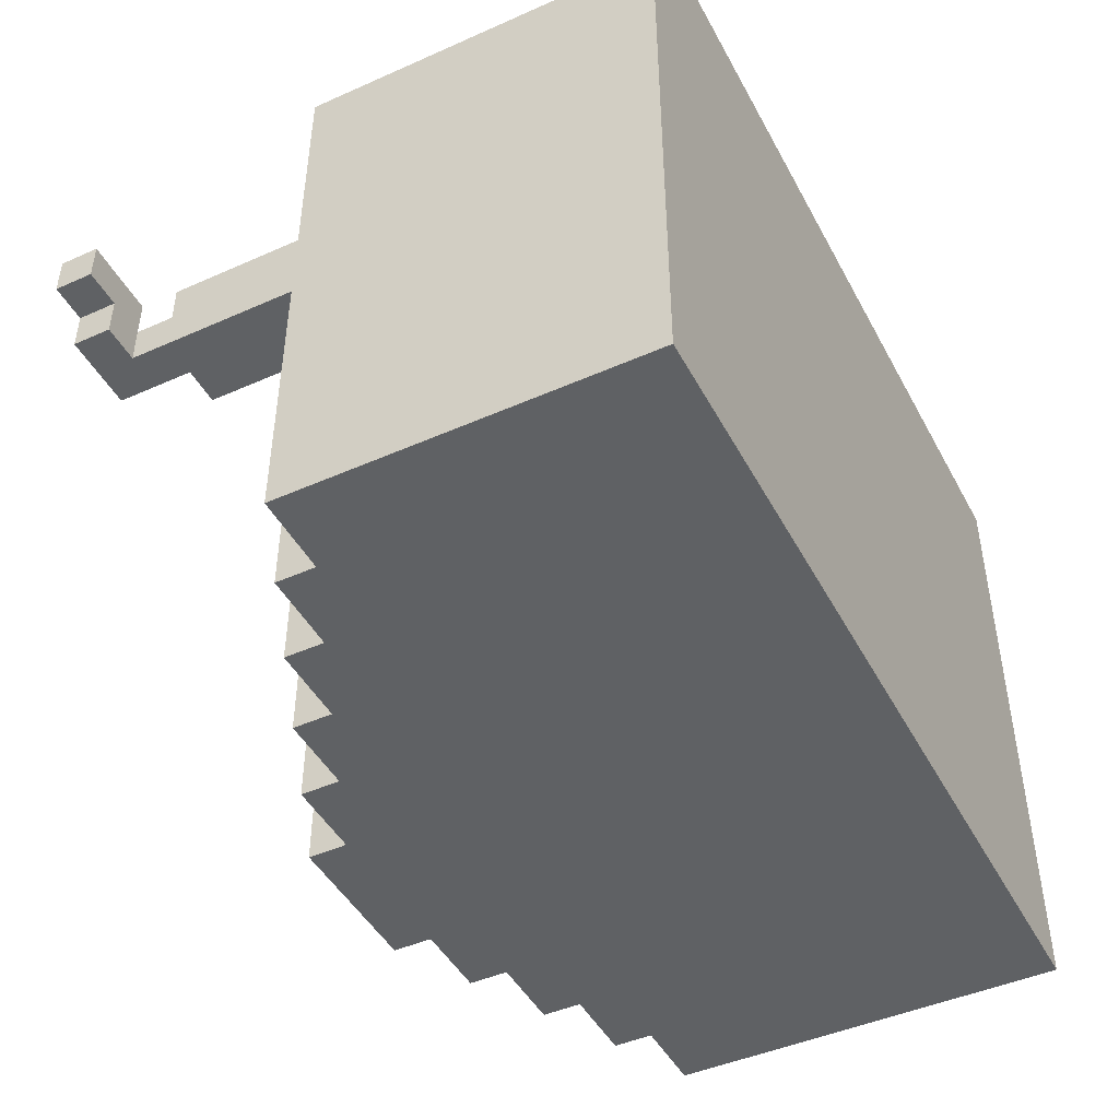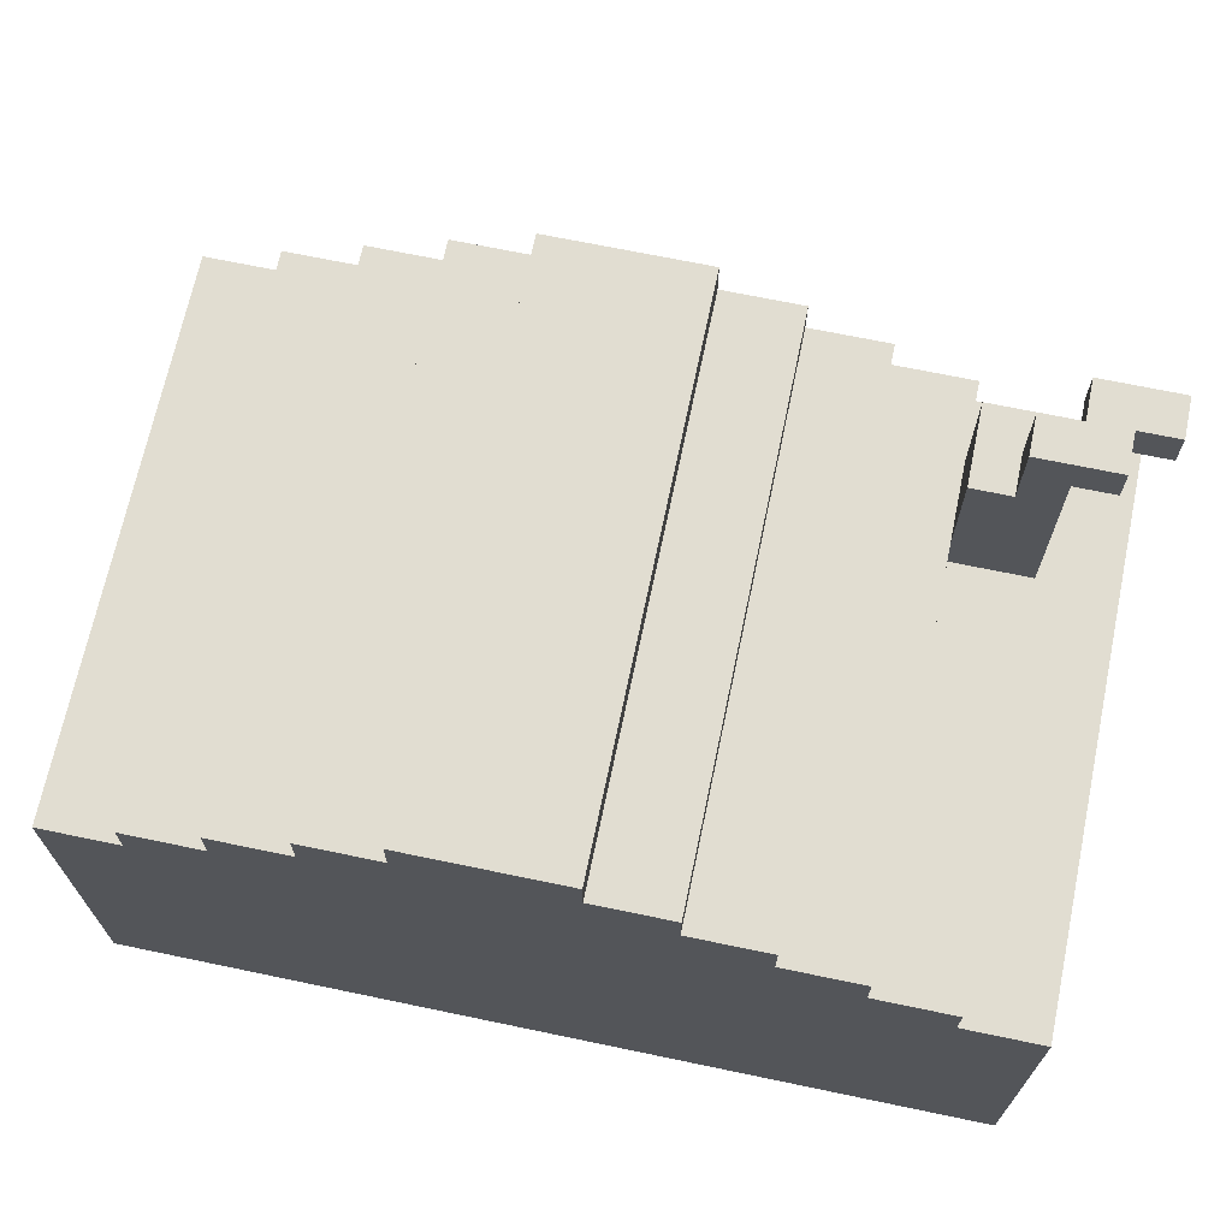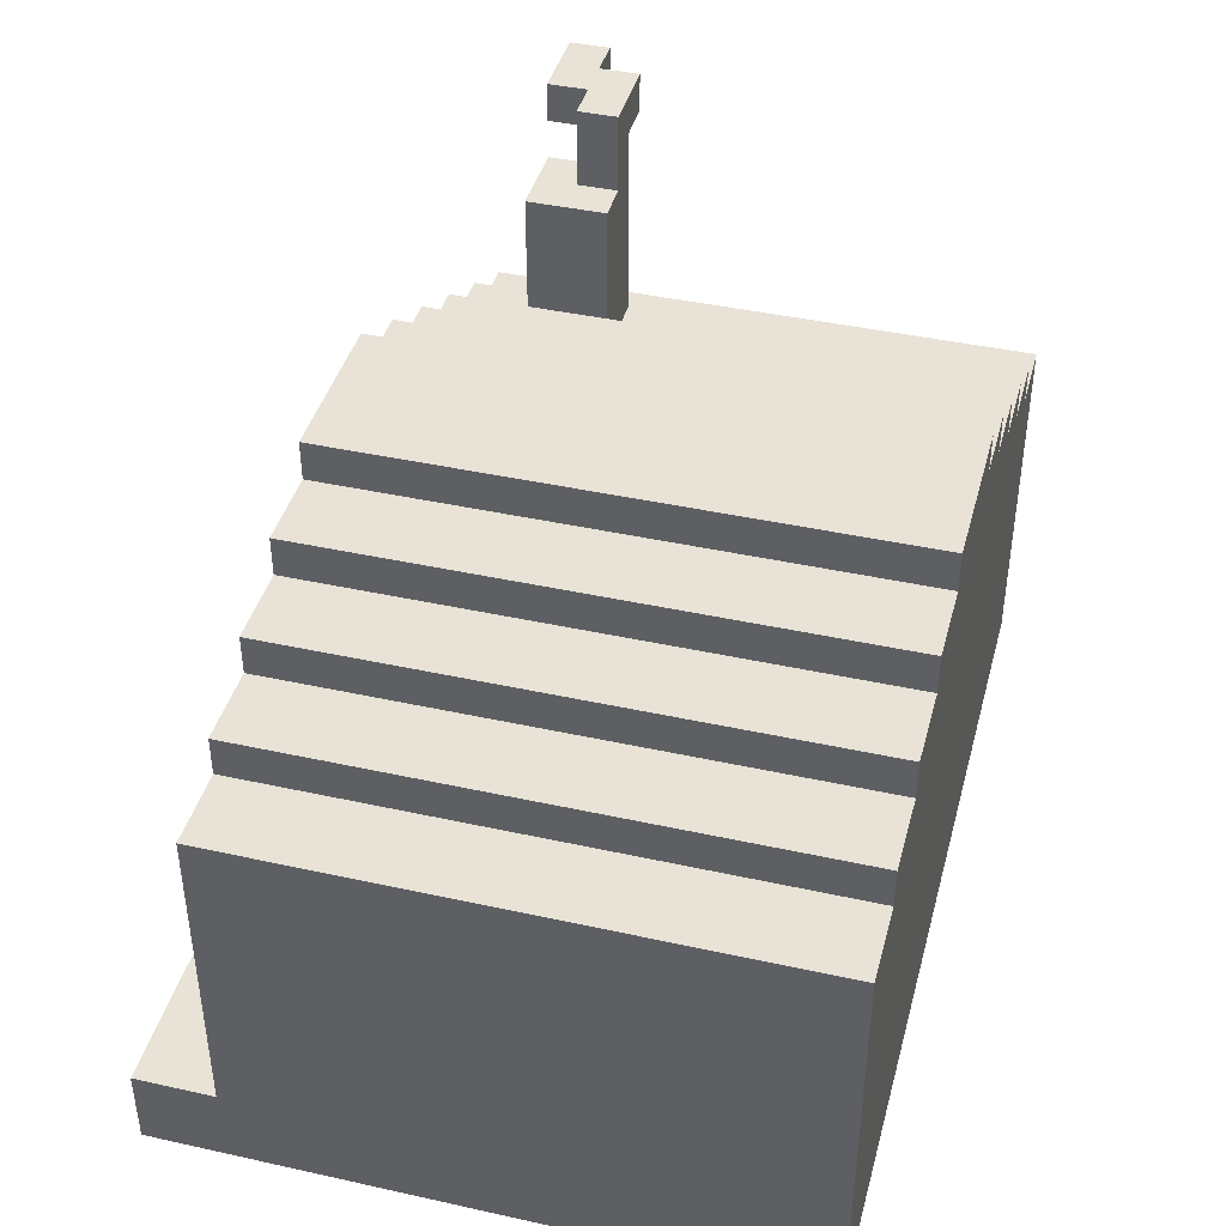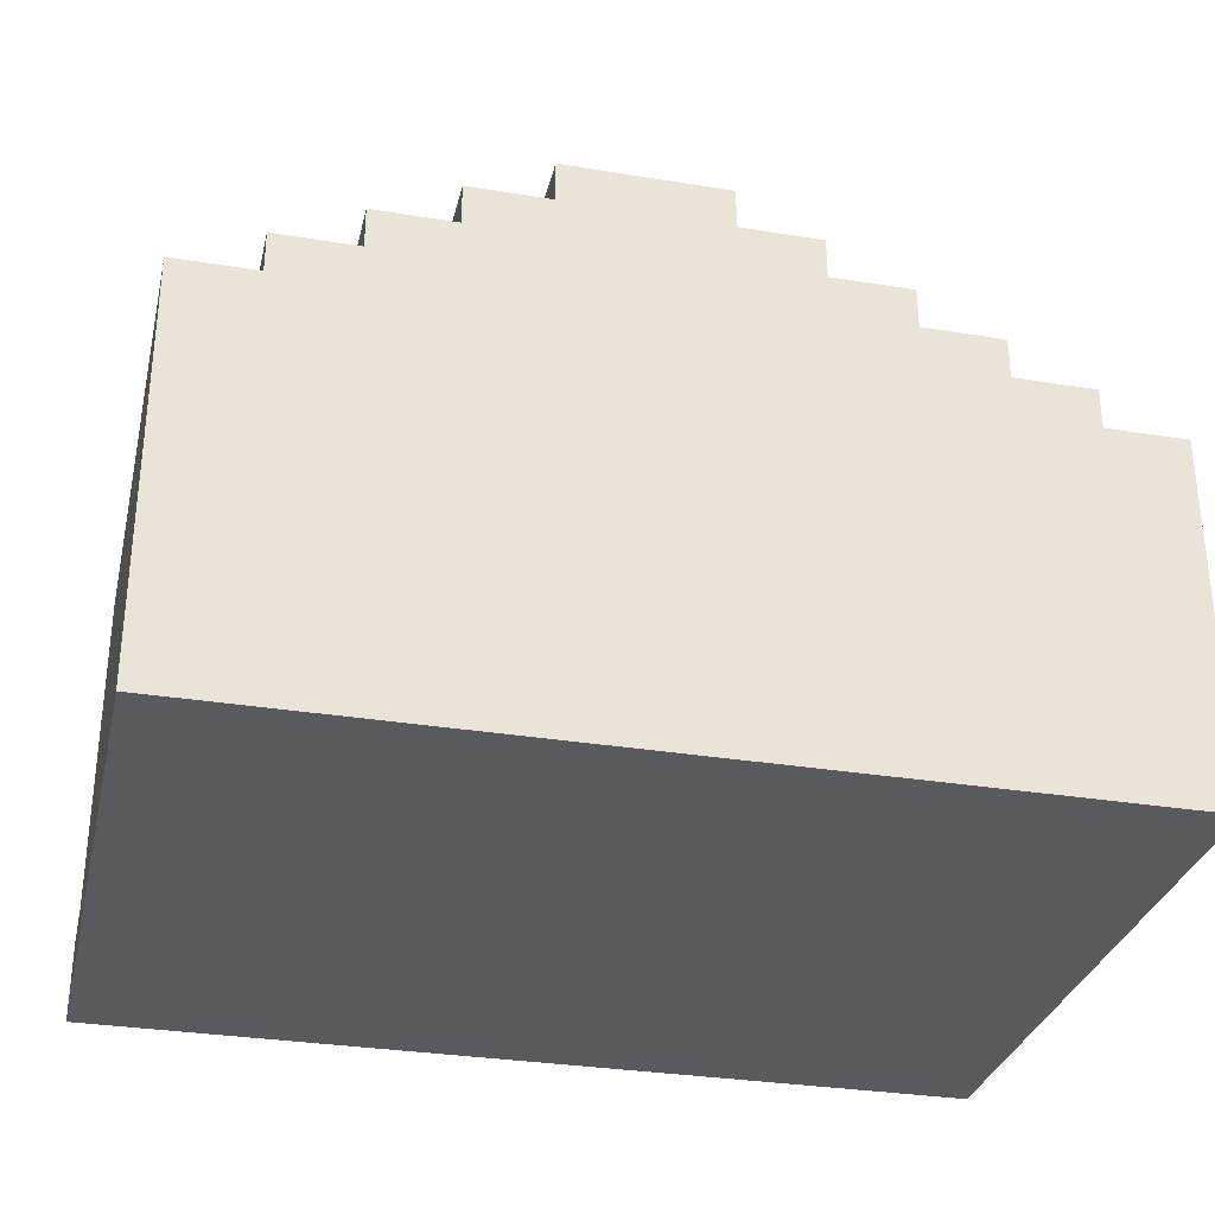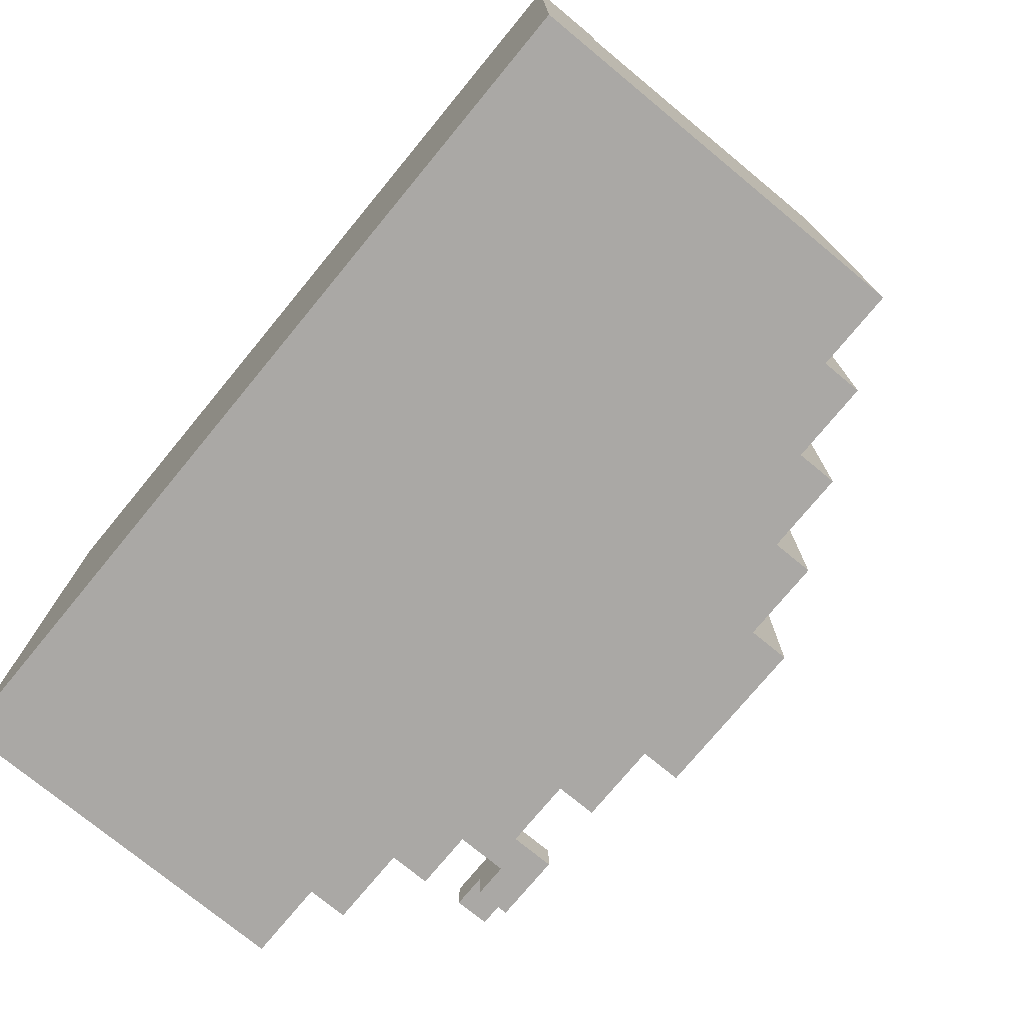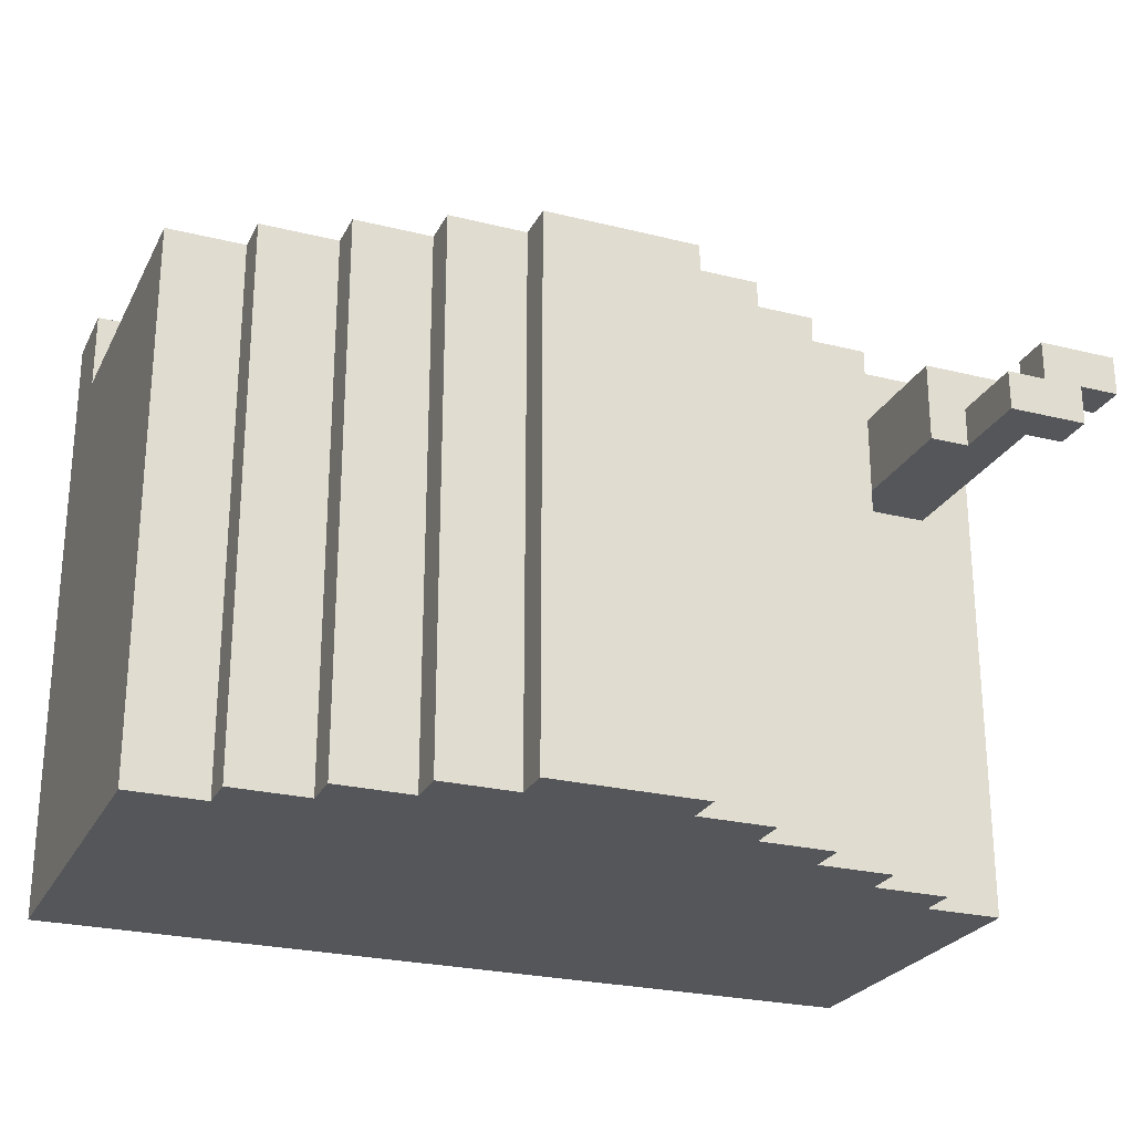
<metadata>
{"format":"obj","ext":"obj","renderer":"f3d","projection":"perspective","resolution":1024,"background":"white","views":[{"elev":-45.8,"azim":-63.0,"up":"+Z"},{"elev":68.9,"azim":-168.2,"up":"+Y"},{"elev":41.7,"azim":104.9,"up":"+Y"},{"elev":-31.2,"azim":166.9,"up":"+Y"},{"elev":-75.2,"azim":50.5,"up":"+Z"},{"elev":-25.2,"azim":158.1,"up":"+Z"}]}
</metadata>
<code>
g House
v -11 0 8
v -11 0 5
v -11 0 -8
v -11 2 8
v -11 2 6
v -11 2 5
v -11 8 6
v -11 8 -8
v -11 9 6
v -11 9 -8
v -11 15 4
v -11 15 3
v -11 16 4
v -11 16 3
v -10 15 3
v -10 15 2
v -10 16 3
v -10 16 2
v -9 9 6
v -9 9 -8
v -9 10 6
v -9 10 4
v -9 10 2
v -9 10 -8
v -9 14 4
v -9 14 3
v -9 14 2
v -9 15 3
v -9 15 2
v -8 2 8
v -8 2 6
v -8 3 8
v -8 3 6
v -7 3 8
v -7 3 6
v -7 4 8
v -7 4 6
v -7 10 6
v -7 10 4
v -7 10 2
v -7 10 -8
v -7 11 6
v -7 11 4
v -7 11 2
v -7 11 -8
v -5 4 8
v -5 4 6
v -5 5 8
v -5 5 6
v -5 11 6
v -5 11 -8
v -5 12 6
v -5 12 -8
v -3 2 8
v -3 2 6
v -3 4 8
v -3 4 6
v -3 12 6
v -3 12 -8
v -3 13 6
v -3 13 -8
v -1 13 6
v -1 13 -8
v -1 14 6
v -1 14 -8
v 2 2 8
v 2 2 6
v 2 4 8
v 2 4 6
v -9 15 4
v -9 15 3
v -9 16 4
v -9 16 3
v -8 14 3
v -8 14 2
v -8 16 3
v -8 16 2
v -7 11 4
v -7 11 2
v -7 14 4
v -7 14 2
v -6 2 8
v -6 2 6
v -6 3 8
v -6 3 6
v -4 3 8
v -4 3 6
v -4 4 8
v -4 4 6
v -2 2 8
v -2 2 6
v -2 4 8
v -2 4 6
v 3 2 8
v 3 2 6
v 3 5 8
v 3 5 6
v 3 13 6
v 3 13 -8
v 3 14 6
v 3 14 -8
v 5 12 6
v 5 12 -8
v 5 13 6
v 5 13 -8
v 7 11 6
v 7 11 -8
v 7 12 6
v 7 12 -8
v 9 10 6
v 9 10 -8
v 9 11 6
v 9 11 -8
v 11 0 8
v 11 0 5
v 11 0 -8
v 11 2 8
v 11 2 6
v 11 2 5
v 11 9 6
v 11 9 -8
v 11 10 6
v 11 10 -8
v -11 0 8
v -11 2 8
v -8 2 8
v -8 3 8
v -7 3 8
v -7 4 8
v -6 2 8
v -6 3 8
v -5 4 8
v -5 5 8
v -4 3 8
v -4 4 8
v -3 2 8
v -3 4 8
v -2 2 8
v -2 4 8
v 2 2 8
v 2 4 8
v 3 2 8
v 3 5 8
v 11 0 8
v 11 2 8
v -11 2 6
v -11 8 6
v -11 9 6
v -9 8 6
v -9 9 6
v -9 10 6
v -8 2 6
v -8 3 6
v -7 3 6
v -7 4 6
v -7 9 6
v -7 10 6
v -7 11 6
v -6 2 6
v -6 3 6
v -5 4 6
v -5 5 6
v -5 8 6
v -5 10 6
v -5 11 6
v -5 12 6
v -4 3 6
v -4 4 6
v -3 2 6
v -3 4 6
v -3 11 6
v -3 12 6
v -3 13 6
v -2 2 6
v -2 4 6
v -2 8 6
v -2 10 6
v -1 12 6
v -1 13 6
v -1 14 6
v 0 5 6
v 0 7 6
v 0 8 6
v 0 11 6
v 1 7 6
v 1 8 6
v 2 2 6
v 2 4 6
v 3 2 6
v 3 5 6
v 3 11 6
v 3 12 6
v 3 13 6
v 3 14 6
v 4 8 6
v 4 10 6
v 5 11 6
v 5 12 6
v 5 13 6
v 7 8 6
v 7 10 6
v 7 11 6
v 7 12 6
v 9 9 6
v 9 10 6
v 9 11 6
v 11 2 6
v 11 9 6
v 11 10 6
v -11 15 4
v -11 16 4
v -9 10 4
v -9 14 4
v -9 15 4
v -9 16 4
v -7 10 4
v -7 11 4
v -7 14 4
v -9 14 3
v -9 15 3
v -9 16 3
v -8 14 3
v -8 16 3
v -11 15 3
v -11 16 3
v -10 15 3
v -10 16 3
v -10 15 2
v -10 16 2
v -9 10 2
v -9 14 2
v -9 15 2
v -8 14 2
v -8 16 2
v -7 10 2
v -7 11 2
v -7 14 2
v -11 0 -8
v -11 8 -8
v -11 9 -8
v -9 8 -8
v -9 9 -8
v -9 10 -8
v -7 9 -8
v -7 10 -8
v -7 11 -8
v -5 11 -8
v -5 12 -8
v -3 12 -8
v -3 13 -8
v -1 13 -8
v -1 14 -8
v 3 13 -8
v 3 14 -8
v 5 12 -8
v 5 13 -8
v 7 11 -8
v 7 12 -8
v 9 9 -8
v 9 10 -8
v 9 11 -8
v 11 0 -8
v 11 9 -8
v 11 10 -8
v -11 0 8
v 11 0 8
v -11 0 5
v 11 0 5
v -11 0 -8
v 11 0 -8
v -6 3 8
v -4 3 8
v -6 3 6
v -4 3 6
v -4 4 8
v -3 4 8
v -2 4 8
v 2 4 8
v -4 4 6
v -3 4 6
v -2 4 6
v 2 4 6
v -11 15 4
v -9 15 4
v -11 15 3
v -10 15 3
v -9 15 3
v -10 15 2
v -9 15 2
v -11 2 8
v -8 2 8
v -6 2 8
v -3 2 8
v -2 2 8
v 2 2 8
v 3 2 8
v 11 2 8
v -11 2 6
v -8 2 6
v -6 2 6
v -3 2 6
v -2 2 6
v 2 2 6
v 3 2 6
v 11 2 6
v -8 3 8
v -7 3 8
v -8 3 6
v -7 3 6
v -7 4 8
v -5 4 8
v -7 4 6
v -5 4 6
v -5 5 8
v 3 5 8
v -5 5 6
v 0 5 6
v 3 5 6
v -11 9 6
v -9 9 6
v -11 9 -8
v -9 9 -8
v -9 10 6
v -7 10 6
v 9 10 6
v 11 10 6
v -9 10 4
v -7 10 4
v -9 10 2
v -7 10 2
v -9 10 -8
v -7 10 -8
v 9 10 -8
v 11 10 -8
v -7 11 6
v -5 11 6
v 7 11 6
v 9 11 6
v -7 11 4
v -7 11 2
v -7 11 -8
v -5 11 -8
v 7 11 -8
v 9 11 -8
v -5 12 6
v -3 12 6
v 5 12 6
v 7 12 6
v -5 12 -8
v -3 12 -8
v 5 12 -8
v 7 12 -8
v -3 13 6
v -1 13 6
v 3 13 6
v 5 13 6
v -3 13 -8
v -1 13 -8
v 3 13 -8
v 5 13 -8
v -1 14 6
v 3 14 6
v -9 14 4
v -7 14 4
v -9 14 3
v -8 14 3
v -8 14 2
v -7 14 2
v -1 14 -8
v 3 14 -8
v -11 16 4
v -9 16 4
v -11 16 3
v -10 16 3
v -9 16 3
v -8 16 3
v -10 16 2
v -8 16 2
f 4 2 1
f 5 2 4
f 6 3 2
f 6 2 5
f 7 6 5
f 8 3 6
f 8 6 7
f 9 8 7
f 10 8 9
f 13 12 11
f 14 12 13
f 17 16 15
f 18 16 17
f 21 20 19
f 22 20 21
f 23 20 22
f 24 20 23
f 25 23 22
f 26 23 25
f 27 23 26
f 28 27 26
f 29 27 28
f 32 31 30
f 33 31 32
f 36 35 34
f 37 35 36
f 42 39 38
f 43 39 42
f 44 41 40
f 45 41 44
f 48 47 46
f 49 47 48
f 52 51 50
f 53 51 52
f 56 55 54
f 57 55 56
f 60 59 58
f 61 59 60
f 64 63 62
f 65 63 64
f 68 67 66
f 69 67 68
f 70 71 72
f 72 71 73
f 74 75 76
f 76 75 77
f 78 79 80
f 80 79 81
f 82 83 84
f 84 83 85
f 86 87 88
f 88 87 89
f 90 91 92
f 92 91 93
f 94 95 96
f 96 95 97
f 98 99 100
f 100 99 101
f 102 103 104
f 104 103 105
f 106 107 108
f 108 107 109
f 110 111 112
f 112 111 113
f 114 115 117
f 117 115 118
f 115 116 119
f 118 115 119
f 118 119 120
f 119 116 121
f 120 119 121
f 120 121 122
f 122 121 123
f 126 125 124
f 128 127 126
f 130 126 124
f 130 129 128
f 130 128 126
f 131 129 130
f 132 129 131
f 134 132 131
f 134 133 132
f 135 133 134
f 136 130 124
f 137 133 135
f 138 136 124
f 138 137 136
f 139 133 137
f 139 137 138
f 140 138 124
f 141 133 139
f 142 140 124
f 142 141 140
f 143 133 141
f 143 141 142
f 144 142 124
f 145 142 144
f 149 147 146
f 149 148 147
f 150 148 149
f 152 149 146
f 152 150 149
f 153 150 152
f 154 150 153
f 155 150 154
f 156 151 150
f 156 150 155
f 157 151 156
f 161 156 155
f 161 157 156
f 162 157 161
f 163 157 162
f 164 158 157
f 164 157 163
f 165 158 164
f 167 160 159
f 169 167 159
f 169 168 167
f 170 168 169
f 171 166 165
f 171 165 164
f 172 166 171
f 176 163 162
f 176 164 163
f 177 172 171
f 177 164 176
f 177 171 164
f 178 173 172
f 178 172 177
f 178 177 176
f 179 173 178
f 181 176 162
f 181 178 176
f 181 179 178
f 182 179 181
f 183 179 182
f 184 179 183
f 185 182 181
f 185 183 182
f 186 184 183
f 186 183 185
f 187 175 174
f 188 175 187
f 190 185 181
f 190 186 185
f 191 184 186
f 191 179 184
f 191 186 190
f 192 179 191
f 193 180 179
f 193 179 192
f 194 180 193
f 195 190 189
f 195 192 191
f 195 191 190
f 196 192 195
f 197 192 196
f 198 193 192
f 198 192 197
f 199 193 198
f 200 195 189
f 200 196 195
f 201 197 196
f 201 196 200
f 202 198 197
f 202 197 201
f 203 198 202
f 204 201 200
f 205 202 201
f 205 201 204
f 206 202 205
f 207 200 189
f 207 204 200
f 208 205 204
f 208 204 207
f 209 205 208
f 214 211 210
f 215 211 214
f 216 213 212
f 217 213 216
f 218 213 217
f 222 220 219
f 222 221 220
f 223 221 222
f 224 225 226
f 226 225 227
f 228 229 232
f 230 231 233
f 231 232 233
f 232 229 234
f 233 232 234
f 230 233 235
f 235 233 236
f 236 233 237
f 238 239 241
f 239 240 241
f 241 240 242
f 241 242 244
f 242 243 244
f 244 243 245
f 245 246 247
f 247 248 249
f 249 250 251
f 249 251 253
f 251 252 253
f 253 252 254
f 247 249 255
f 249 253 255
f 255 253 256
f 245 247 257
f 247 255 257
f 257 255 258
f 241 244 259
f 244 245 259
f 245 257 260
f 259 245 260
f 260 257 261
f 238 241 262
f 241 259 262
f 259 260 263
f 262 259 263
f 263 260 264
f 267 266 265
f 268 266 267
f 269 268 267
f 270 268 269
f 273 272 271
f 274 272 273
f 279 276 275
f 280 276 279
f 281 278 277
f 282 278 281
f 285 284 283
f 286 284 285
f 287 284 286
f 288 287 286
f 289 287 288
f 290 291 298
f 298 291 299
f 292 293 300
f 300 293 301
f 294 295 302
f 302 295 303
f 296 297 304
f 304 297 305
f 306 307 308
f 308 307 309
f 310 311 312
f 312 311 313
f 314 315 316
f 316 315 317
f 317 315 318
f 319 320 321
f 321 320 322
f 323 324 327
f 327 324 328
f 329 330 331
f 331 330 332
f 325 326 333
f 333 326 334
f 335 336 339
f 339 336 340
f 340 336 341
f 341 336 342
f 337 338 343
f 343 338 344
f 345 346 349
f 349 346 350
f 347 348 351
f 351 348 352
f 353 354 357
f 357 354 358
f 355 356 359
f 359 356 360
f 363 364 365
f 365 364 366
f 366 364 367
f 367 364 368
f 361 362 369
f 369 362 370
f 371 372 373
f 373 372 374
f 374 372 375
f 375 376 377
f 374 375 377
f 377 376 378

</code>
